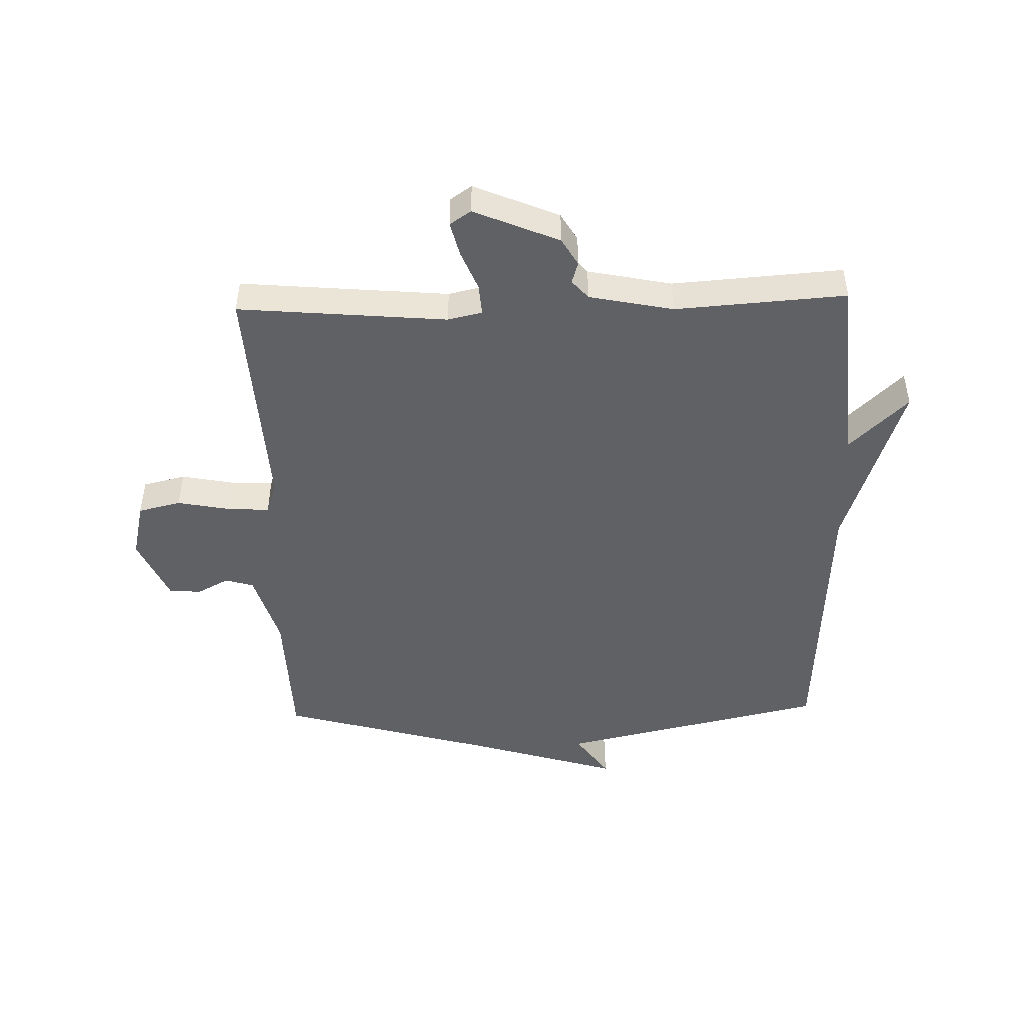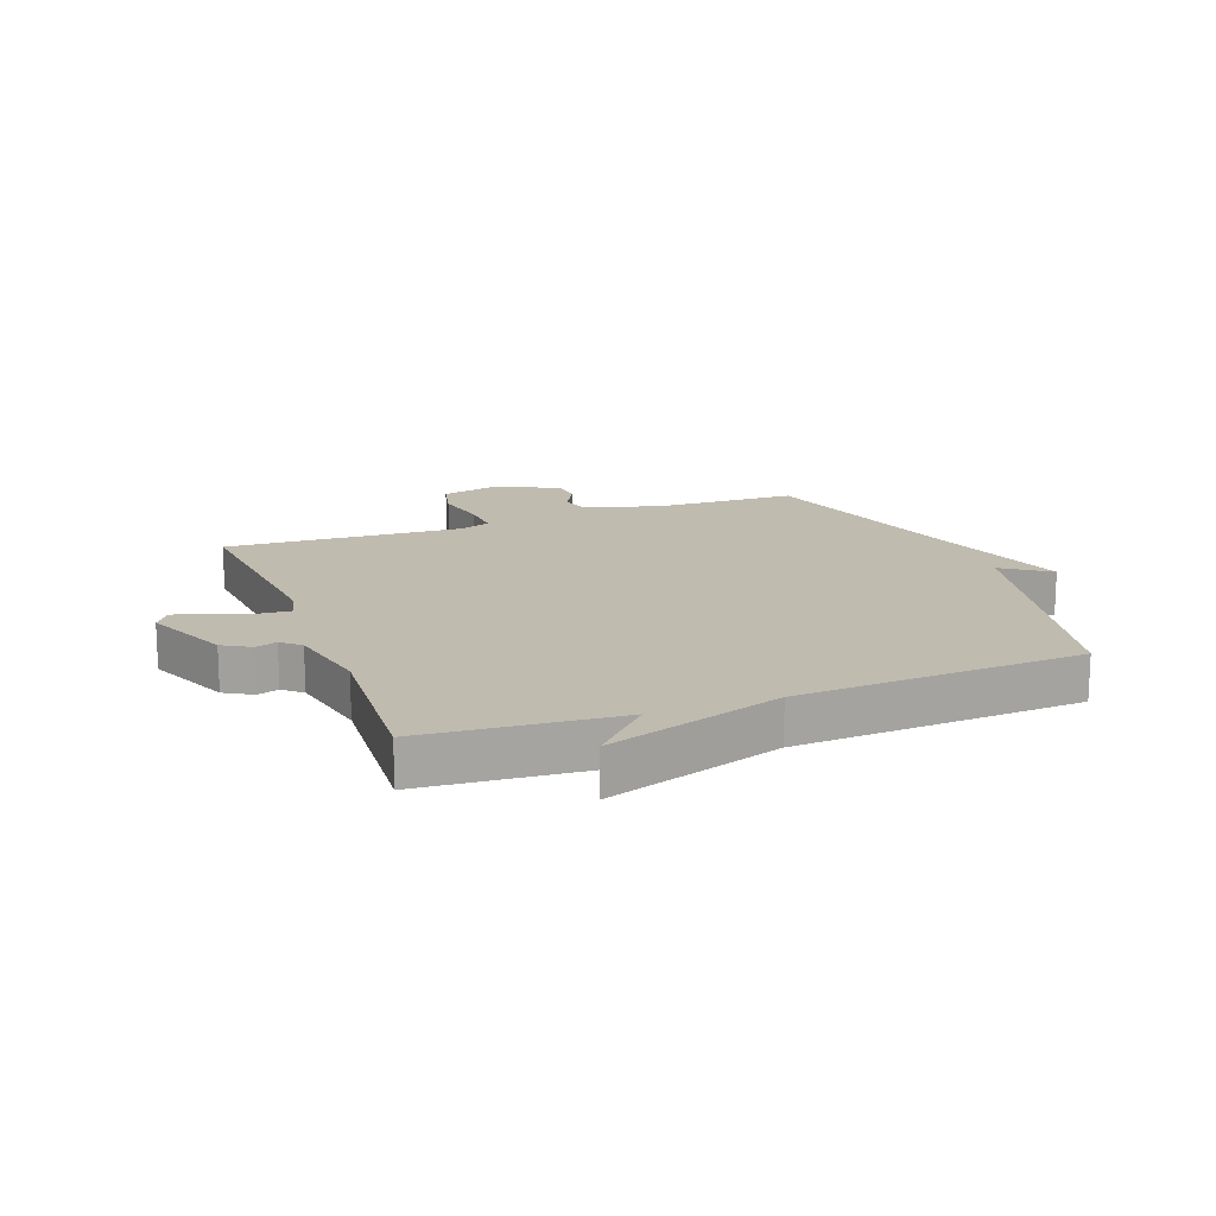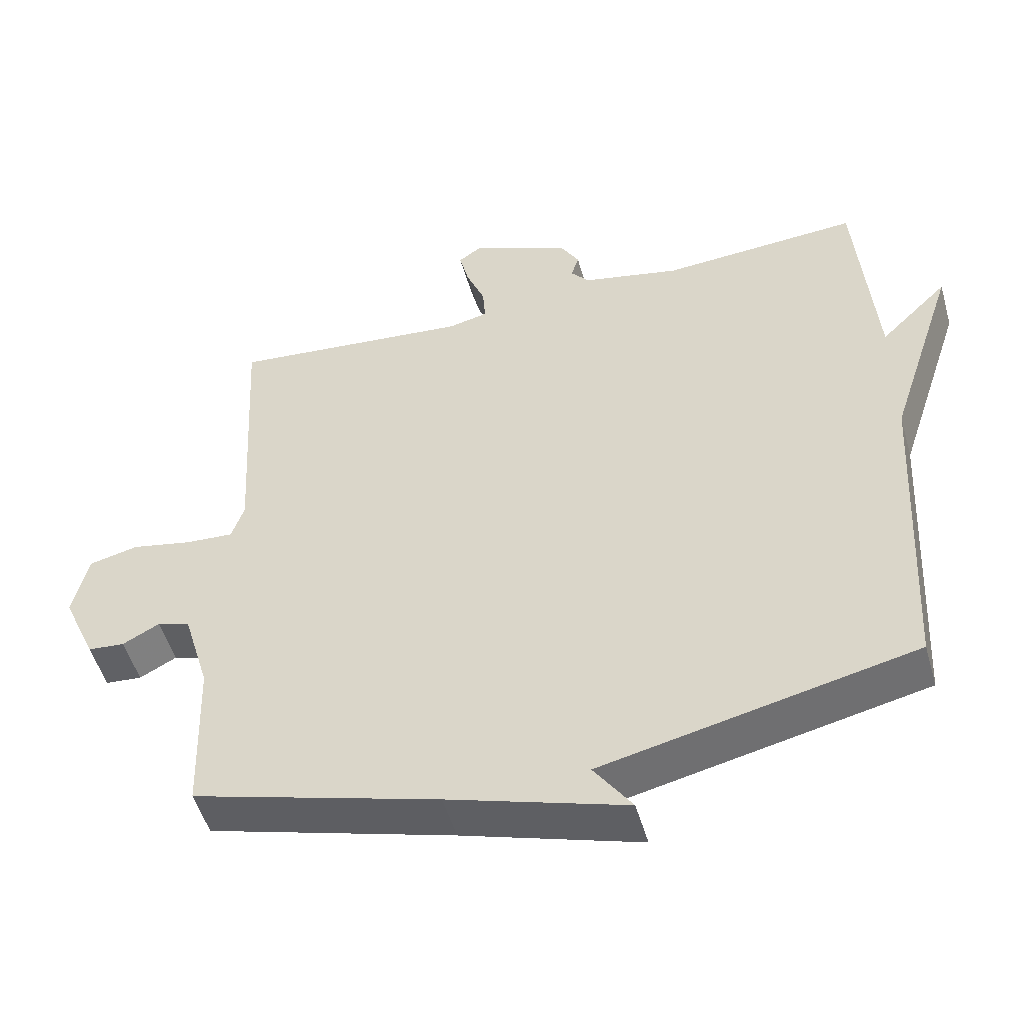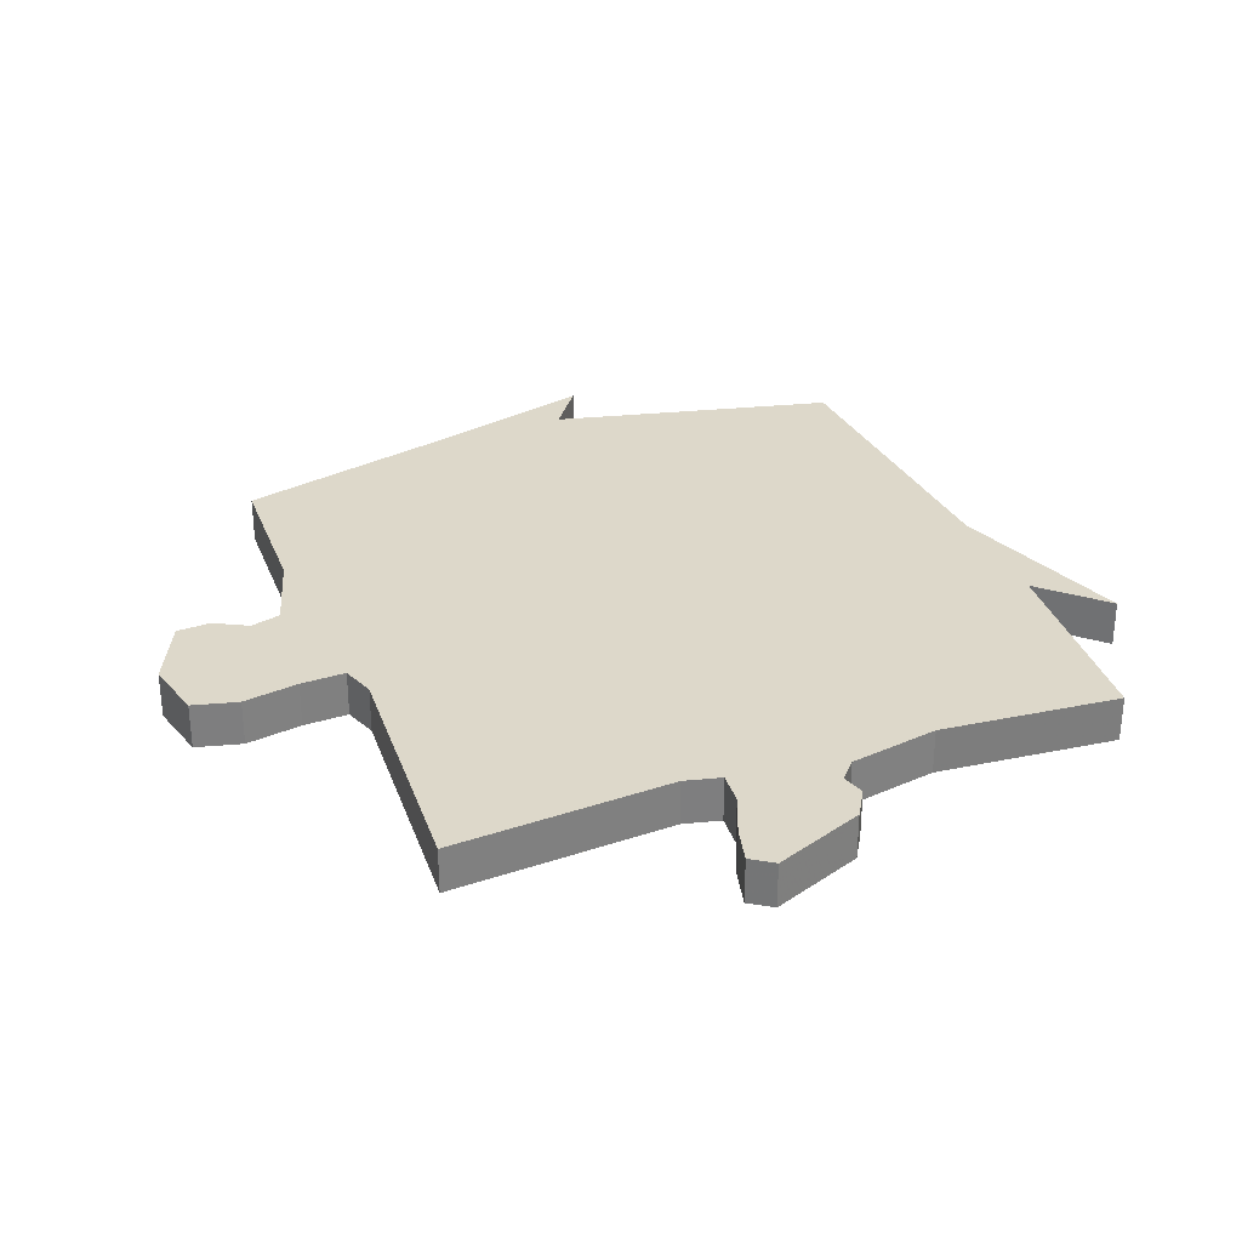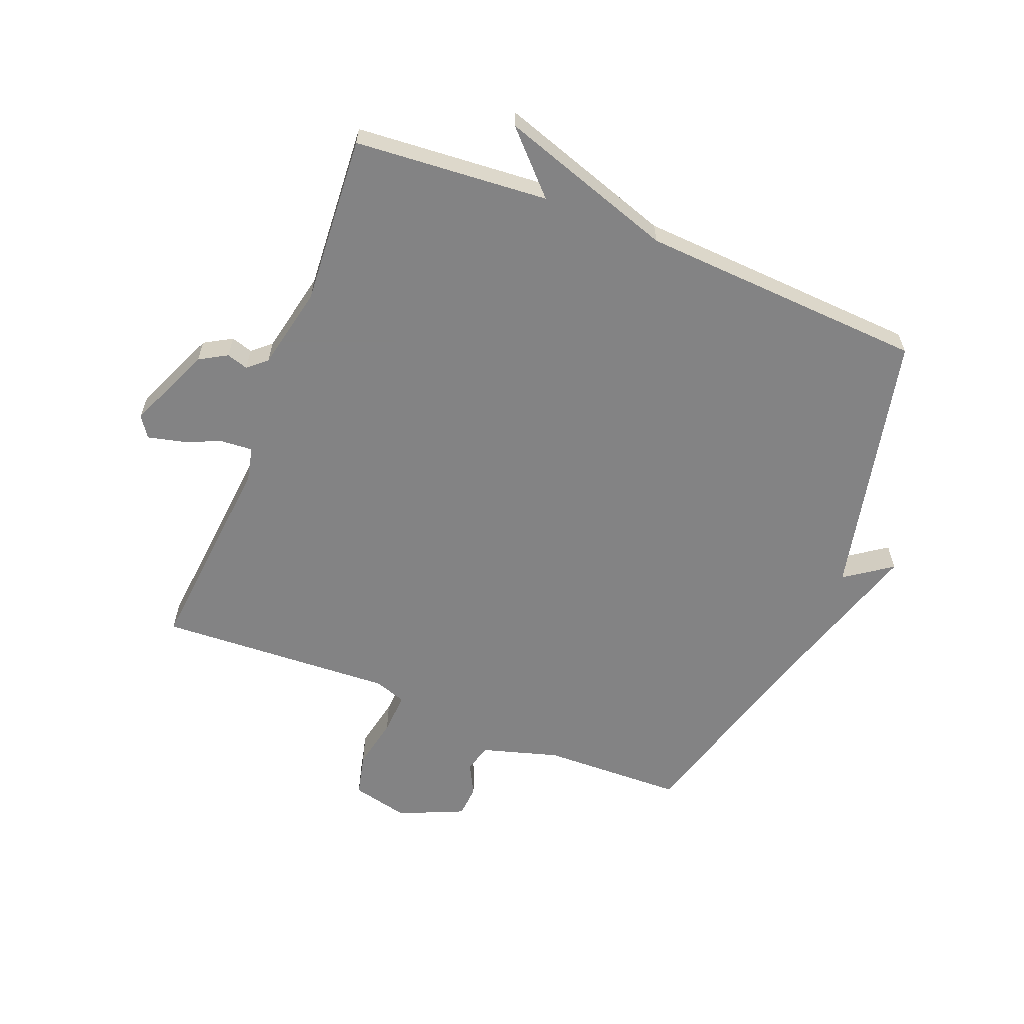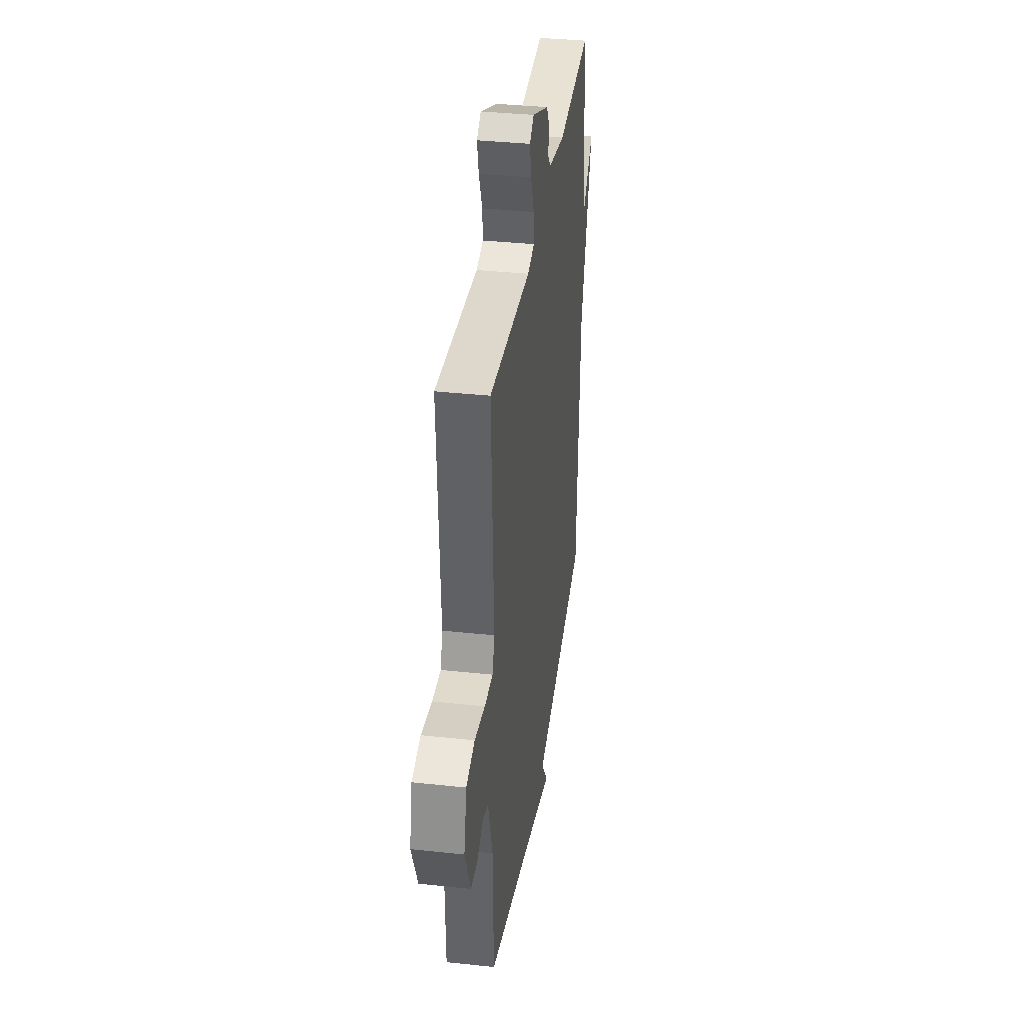
<metadata>
{"format":"obj","ext":"obj","renderer":"f3d","projection":"perspective","resolution":1024,"background":"white","views":[{"elev":-47.1,"azim":1.6,"up":"+Y"},{"elev":16.1,"azim":69.3,"up":"+Y"},{"elev":-50.8,"azim":15.8,"up":"+Z"},{"elev":31.0,"azim":-20.8,"up":"+Y"},{"elev":-61.1,"azim":68.2,"up":"+Y"},{"elev":36.2,"azim":-82.0,"up":"+Z"}]}
</metadata>
<code>
v 0.5 0.07 -0.5
v 0.054 0.07 -0.6
v 0.109 0.07 -0.678
v -0.146 0.07 -0.6
v -0.5 0.07 -0.5
v -0.507 0.07 -0.265
v -0.545 0.07 -0.137
v -0.592 0.07 -0.123
v -0.645 0.07 -0.151
v -0.698 0.07 -0.147
v -0.746 0.07 -0.039
v -0.724 0.07 0.056
v -0.653 0.07 0.073
v -0.566 0.07 0.056
v -0.496 0.07 0.052
v -0.478 0.07 0.105
v -0.5 0.07 0.5
v -0.154 0.07 0.469
v -0.097 0.07 0.482
v -0.101 0.07 0.534
v -0.128 0.07 0.601
v -0.142 0.07 0.658
v -0.107 0.07 0.682
v 0.034 0.07 0.622
v 0.061 0.07 0.576
v 0.05 0.07 0.54
v 0.077 0.07 0.509
v 0.217 0.07 0.48
v 0.5 0.07 0.5
v 0.526 0.07 0.177
v 0.623 0.07 0.271
v 0.526 0.07 -0.023
v 0.5 0 -0.5
v 0.054 0 -0.6
v 0.109 0 -0.678
v -0.146 0 -0.6
v -0.5 0 -0.5
v -0.507 0 -0.265
v -0.545 0 -0.137
v -0.592 0 -0.123
v -0.645 0 -0.151
v -0.698 0 -0.147
v -0.746 0 -0.039
v -0.724 0 0.056
v -0.653 0 0.073
v -0.566 0 0.056
v -0.496 0 0.052
v -0.478 0 0.105
v -0.5 0 0.5
v -0.154 0 0.469
v -0.097 0 0.482
v -0.101 0 0.534
v -0.128 0 0.601
v -0.142 0 0.658
v -0.107 0 0.682
v 0.034 0 0.622
v 0.061 0 0.576
v 0.05 0 0.54
v 0.077 0 0.509
v 0.217 0 0.48
v 0.5 0 0.5
v 0.526 0 0.177
v 0.623 0 0.271
v 0.526 0 -0.023
f 30 31 32
f 32 1 2
f 30 32 2
f 29 30 2
f 28 29 2
f 27 28 2
f 26 27 2
f 24 25 26
f 23 24 26
f 22 23 26
f 21 22 26
f 20 21 26
f 19 20 26 2
f 18 19 2
f 16 17 18 2
f 2 3 4
f 16 2 4
f 15 16 4
f 14 15 4
f 12 13 14
f 11 12 14
f 10 11 14
f 9 10 14
f 8 9 14
f 7 8 14
f 6 7 14 4
f 4 5 6
f 64 63 62
f 34 33 64
f 34 64 62
f 34 62 61
f 34 61 60
f 34 60 59
f 34 59 58
f 58 57 56
f 58 56 55
f 58 55 54
f 58 54 53
f 58 53 52
f 34 58 52 51
f 34 51 50
f 34 50 49 48
f 36 35 34
f 36 34 48
f 36 48 47
f 36 47 46
f 46 45 44
f 46 44 43
f 46 43 42
f 46 42 41
f 46 41 40
f 46 40 39
f 36 46 39 38
f 38 37 36
f 1 33 34 2
f 2 34 35 3
f 3 35 36 4
f 4 36 37 5
f 5 37 38 6
f 6 38 39 7
f 7 39 40 8
f 8 40 41 9
f 9 41 42 10
f 10 42 43 11
f 11 43 44 12
f 12 44 45 13
f 13 45 46 14
f 14 46 47 15
f 15 47 48 16
f 16 48 49 17
f 17 49 50 18
f 18 50 51 19
f 19 51 52 20
f 20 52 53 21
f 21 53 54 22
f 22 54 55 23
f 23 55 56 24
f 24 56 57 25
f 25 57 58 26
f 26 58 59 27
f 27 59 60 28
f 28 60 61 29
f 29 61 62 30
f 30 62 63 31
f 31 63 64 32
f 32 64 33 1

</code>
